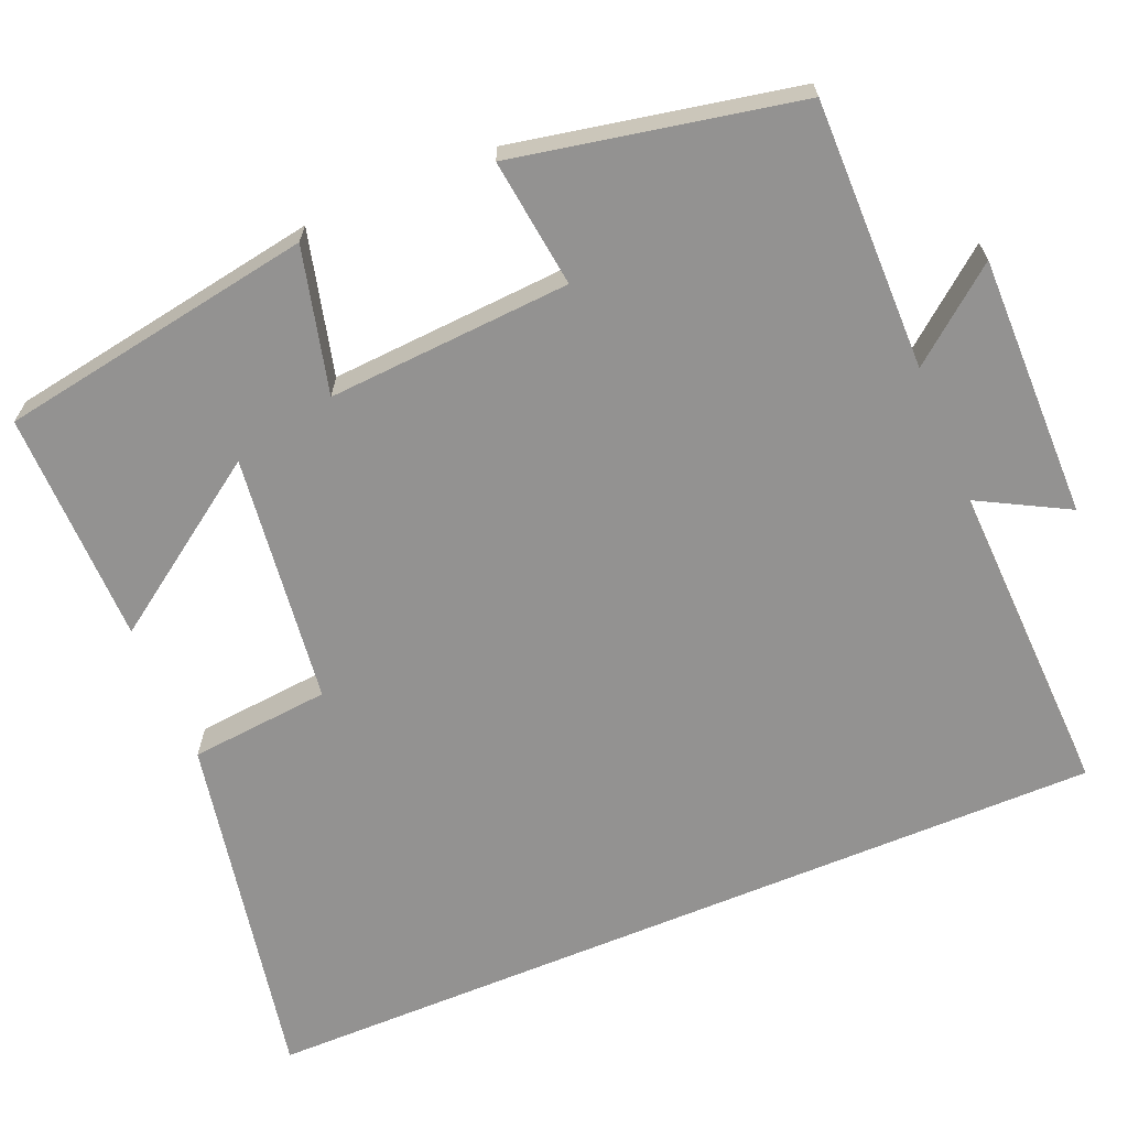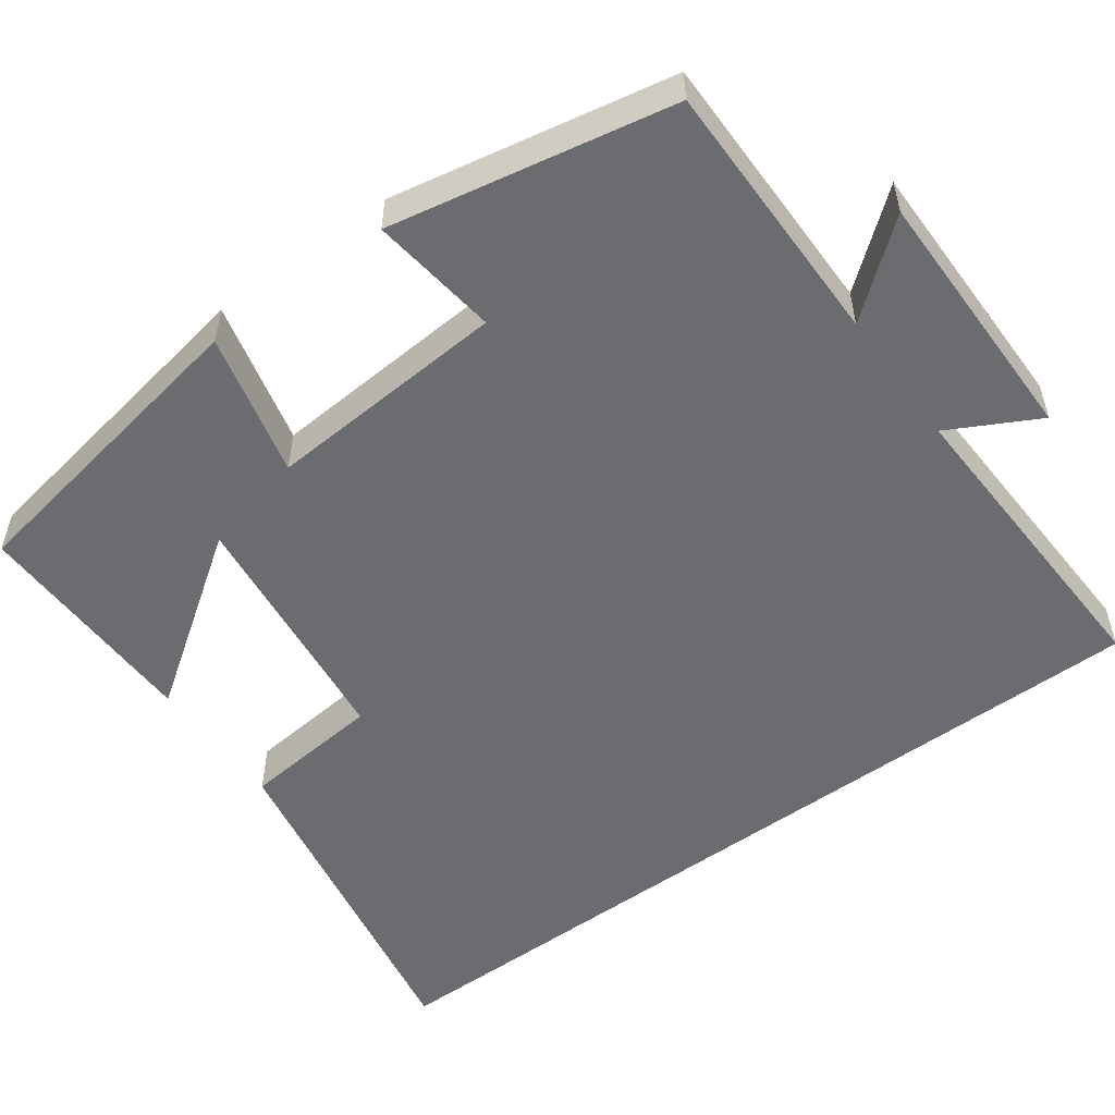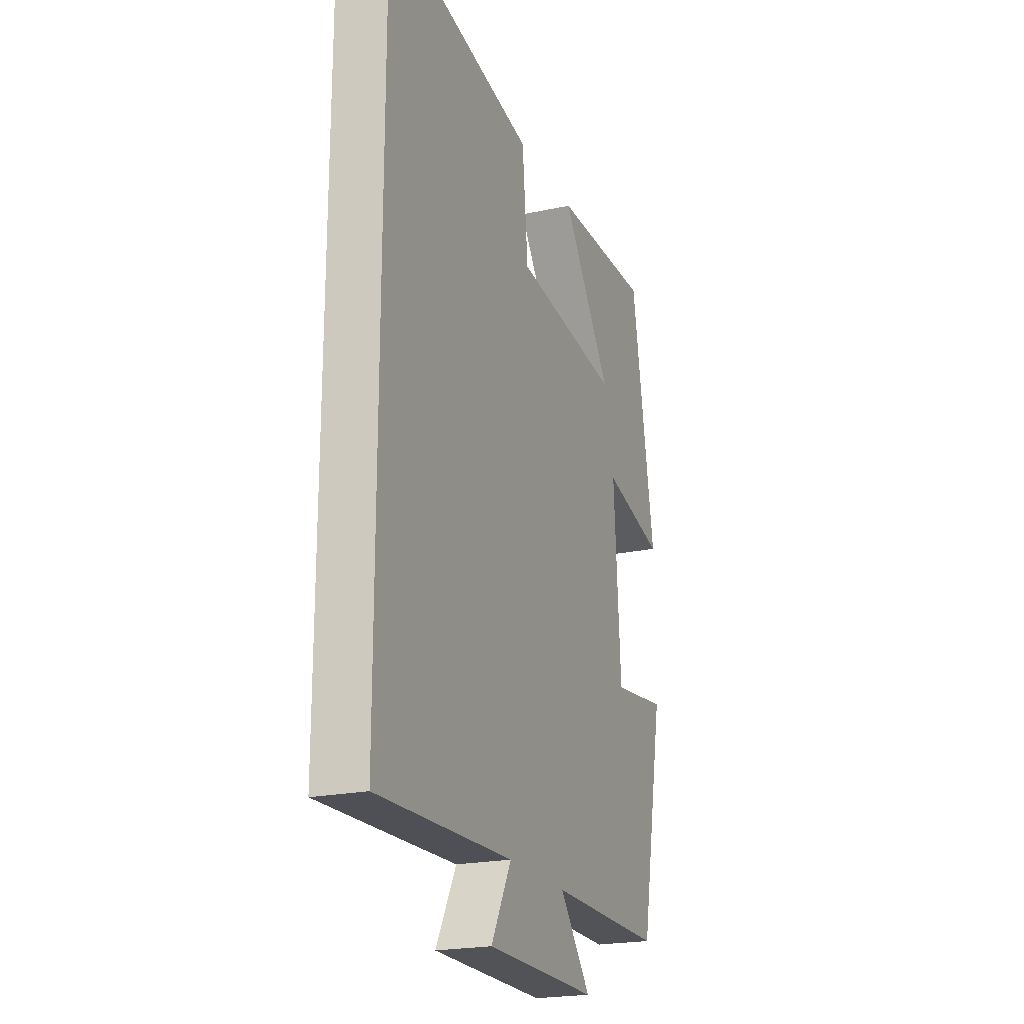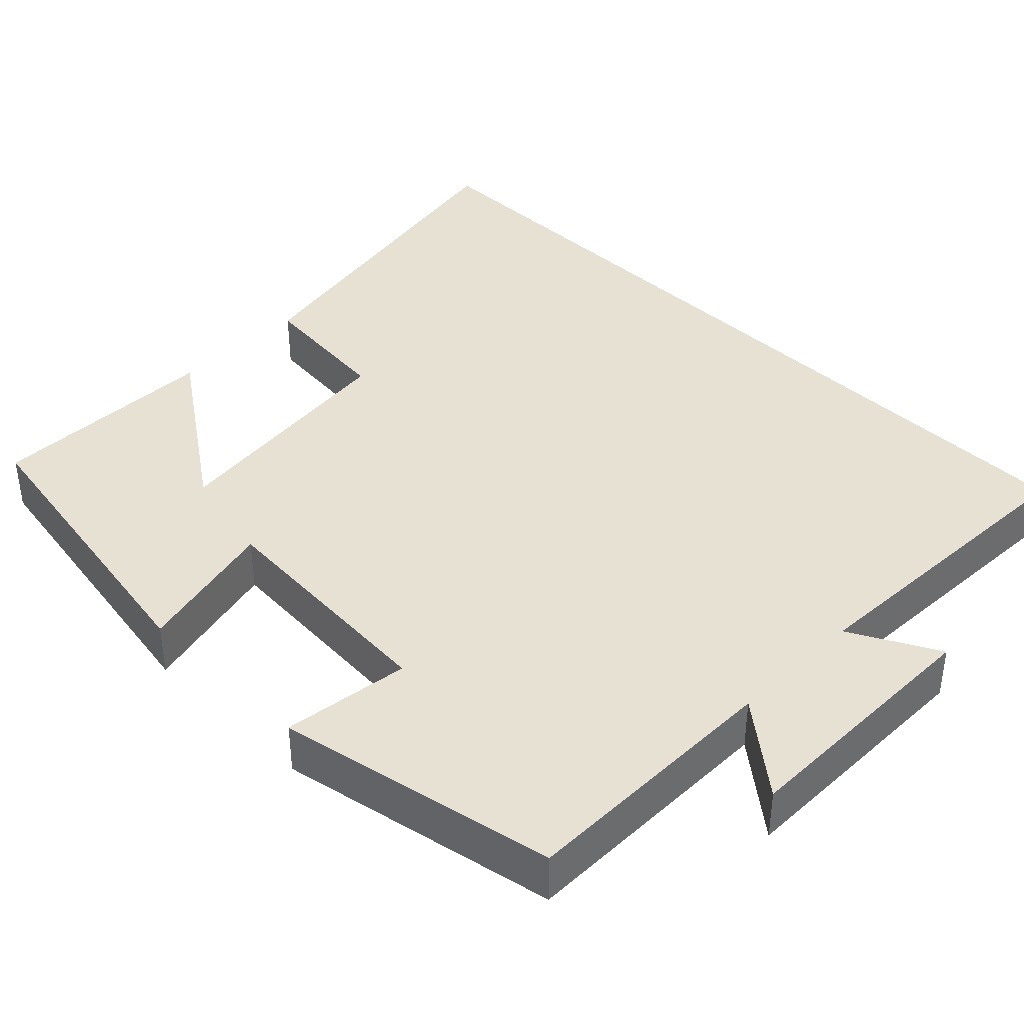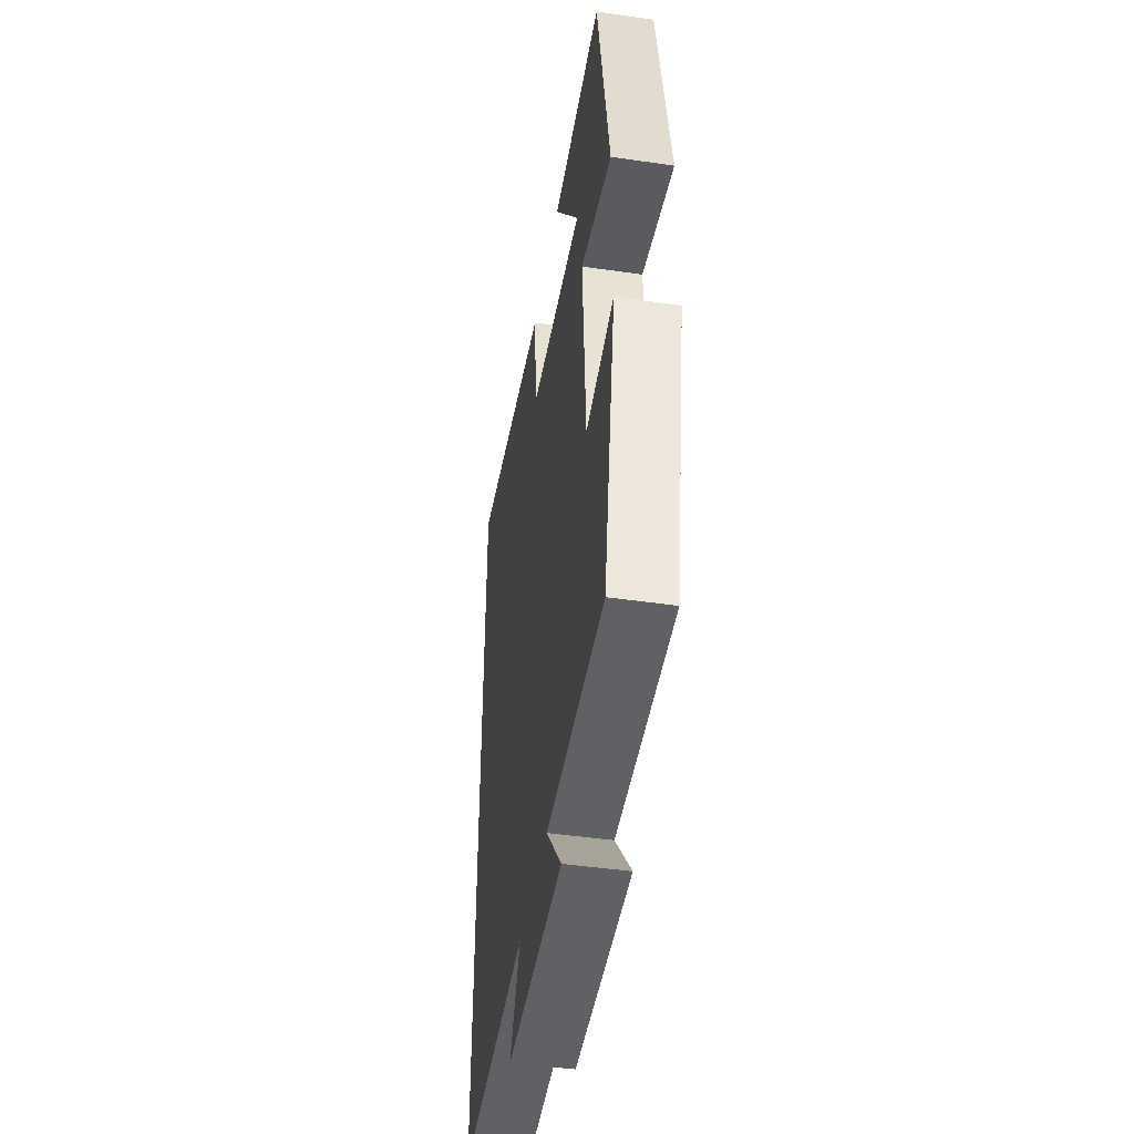
<metadata>
{"format":"obj","ext":"obj","renderer":"f3d","projection":"perspective","resolution":1024,"background":"white","views":[{"elev":-66.4,"azim":112.6,"up":"+Y"},{"elev":-53.7,"azim":126.3,"up":"+Y"},{"elev":-21.5,"azim":-68.9,"up":"+Z"},{"elev":39.6,"azim":134.9,"up":"+Y"},{"elev":-46.1,"azim":80.6,"up":"+Z"}]}
</metadata>
<code>
v -0.5 0.07 -0.515
v -0.5 0.07 0.584
v -0.05 0.07 0.5
v -0.033 0.07 0.321
v 0.285 0.07 0.283
v 0.134 0.07 0.5
v 0.431 0.07 0.505
v 0.5 0.07 0.103
v 0.316 0.07 0.148
v 0.336 0.07 -0.162
v 0.5 0.07 -0.141
v 0.429 0.07 -0.502
v 0.085 0.07 -0.5
v 0.178 0.07 -0.616
v -0.156 0.07 -0.614
v -0.095 0.07 -0.5
v -0.5 0 -0.515
v -0.5 0 0.584
v -0.05 0 0.5
v -0.033 0 0.321
v 0.285 0 0.283
v 0.134 0 0.5
v 0.431 0 0.505
v 0.5 0 0.103
v 0.316 0 0.148
v 0.336 0 -0.162
v 0.5 0 -0.141
v 0.429 0 -0.502
v 0.085 0 -0.5
v 0.178 0 -0.616
v -0.156 0 -0.614
v -0.095 0 -0.5
f 13 14 15 16
f 10 11 12 13
f 9 10 13 16
f 7 8 9
f 5 6 7
f 5 7 9 16
f 1 2 3 4
f 1 4 5 16
f 32 31 30 29
f 29 28 27 26
f 32 29 26 25
f 25 24 23
f 23 22 21
f 32 25 23 21
f 20 19 18 17
f 32 21 20 17
f 1 17 18 2
f 2 18 19 3
f 3 19 20 4
f 4 20 21 5
f 5 21 22 6
f 6 22 23 7
f 7 23 24 8
f 8 24 25 9
f 9 25 26 10
f 10 26 27 11
f 11 27 28 12
f 12 28 29 13
f 13 29 30 14
f 14 30 31 15
f 15 31 32 16
f 16 32 17 1

</code>
